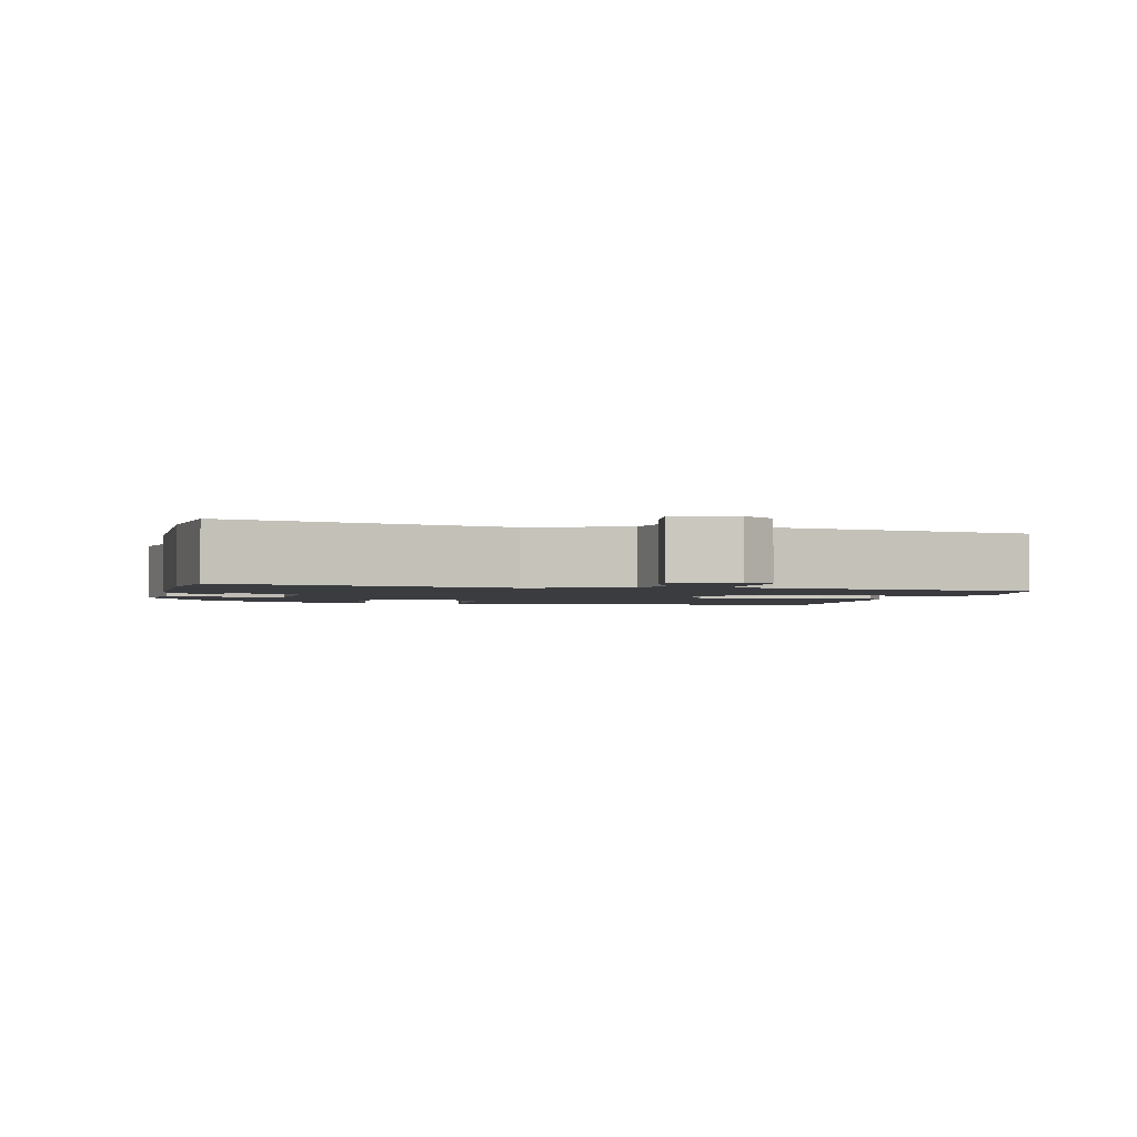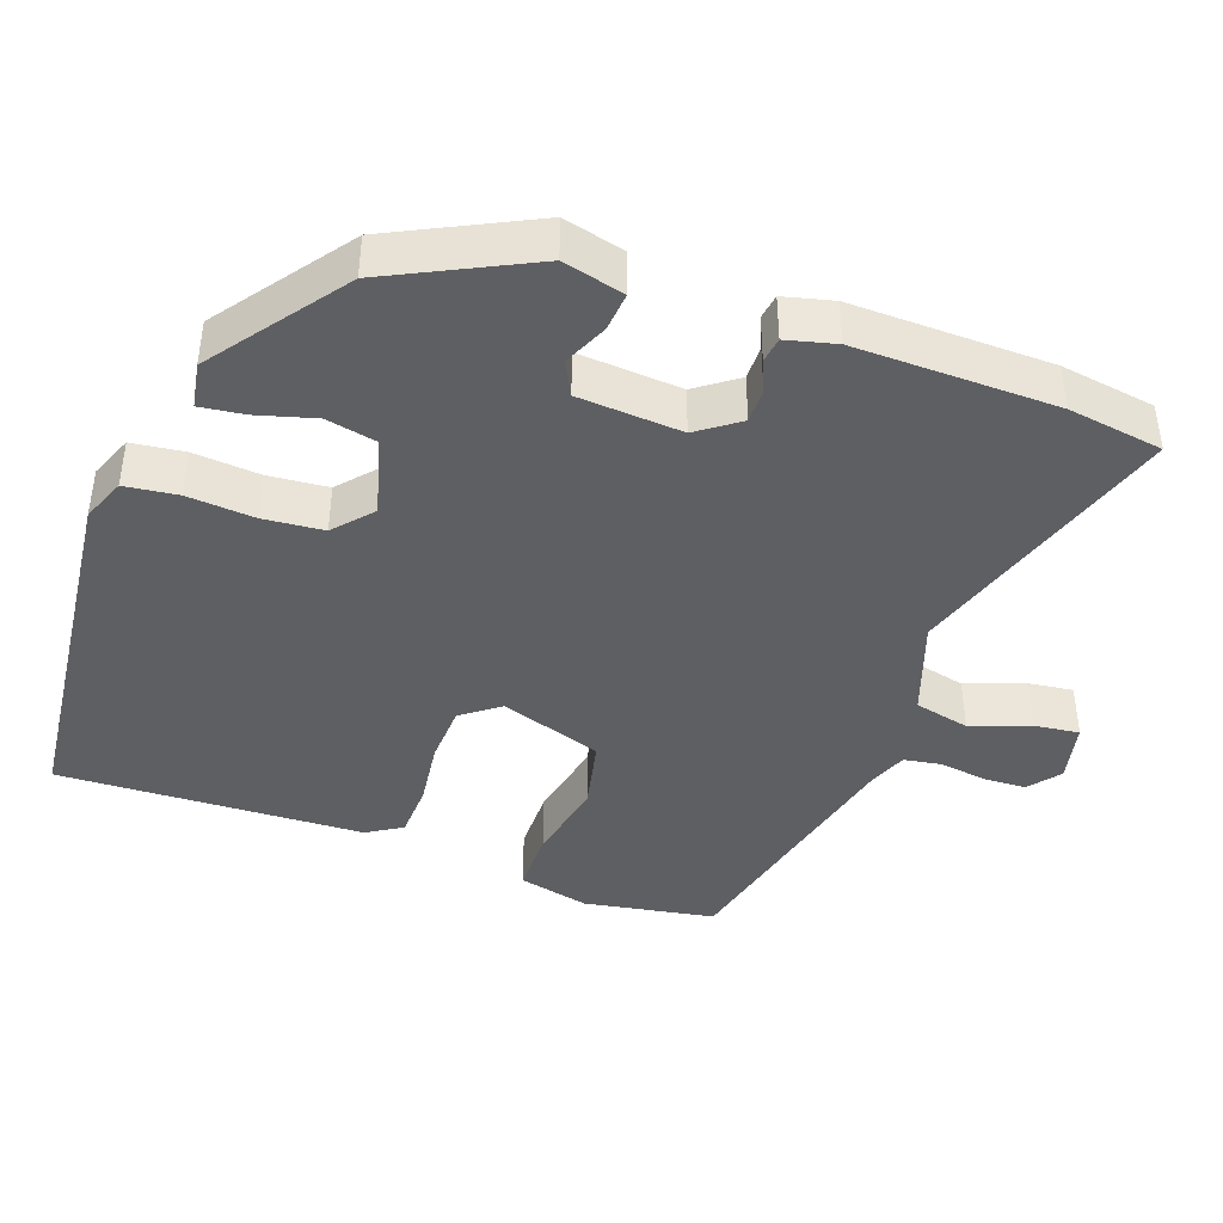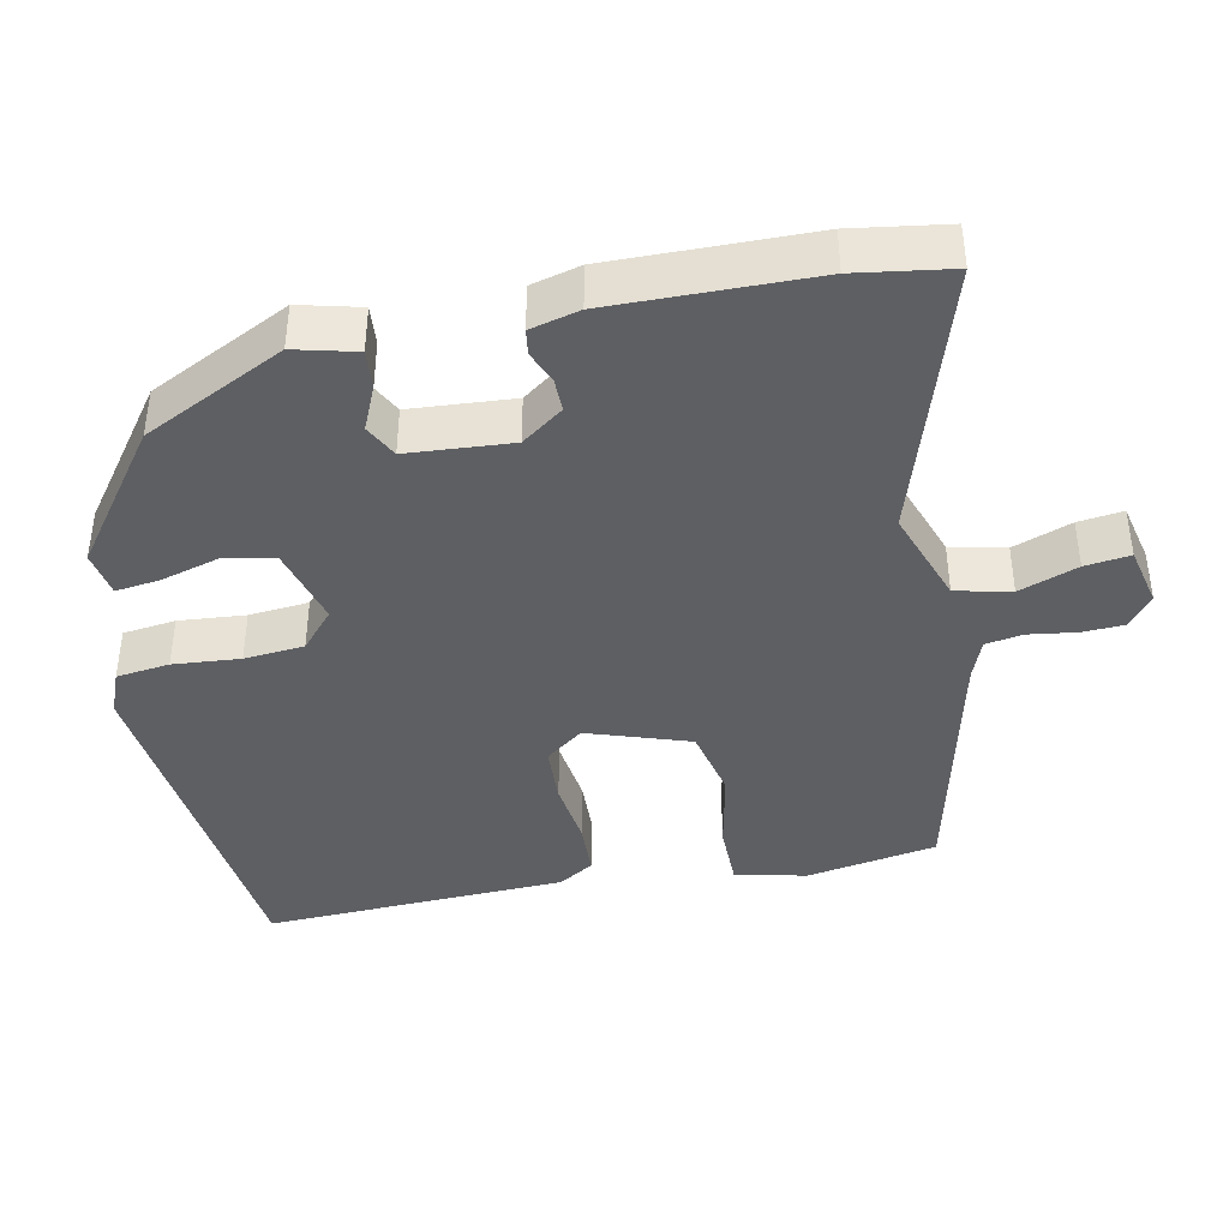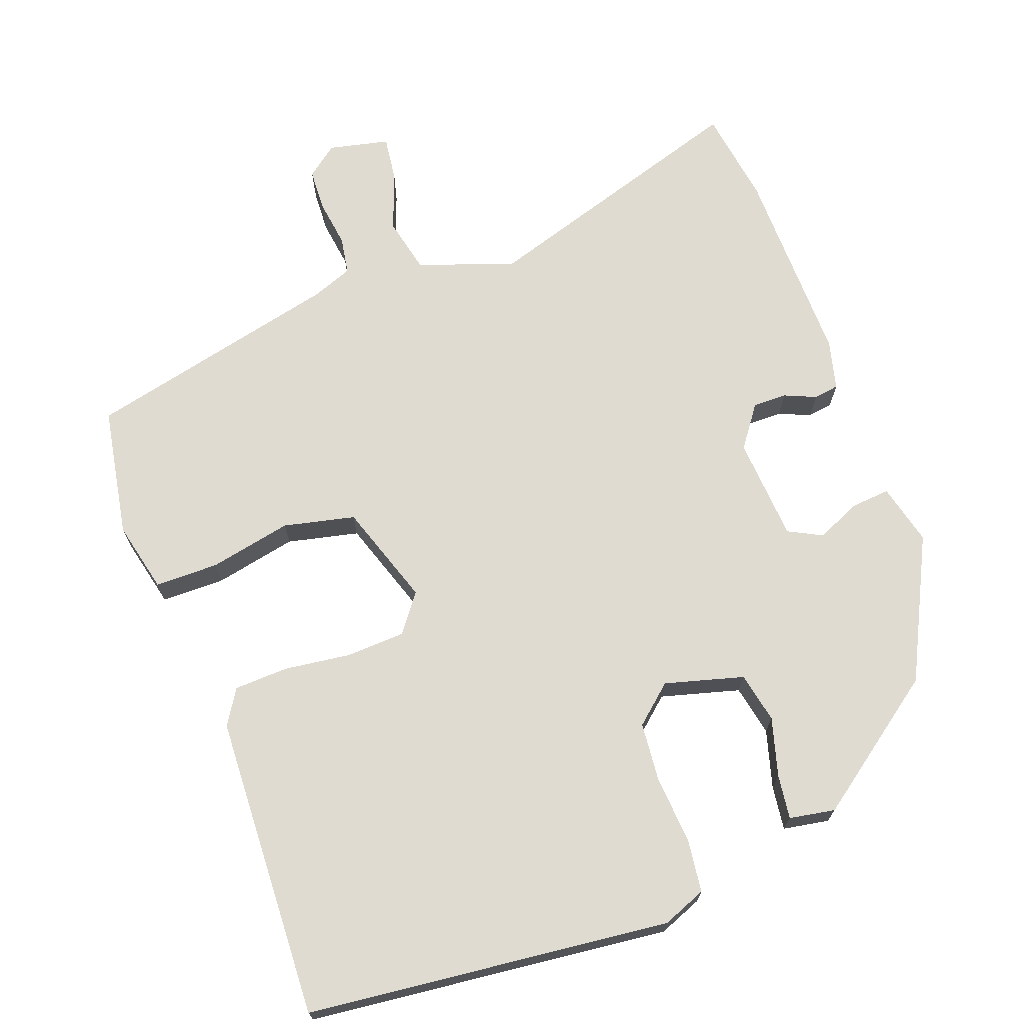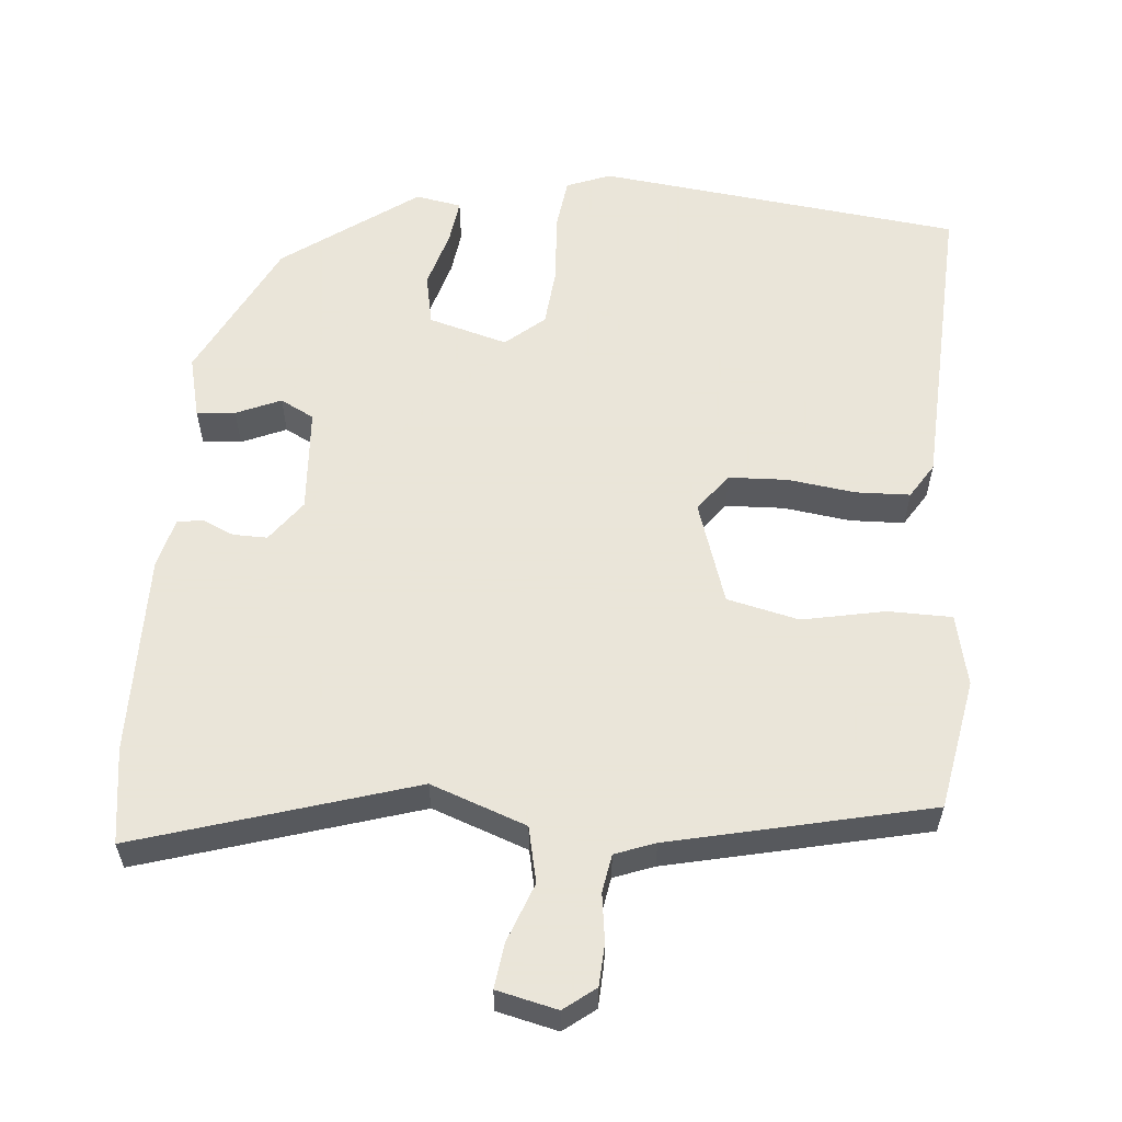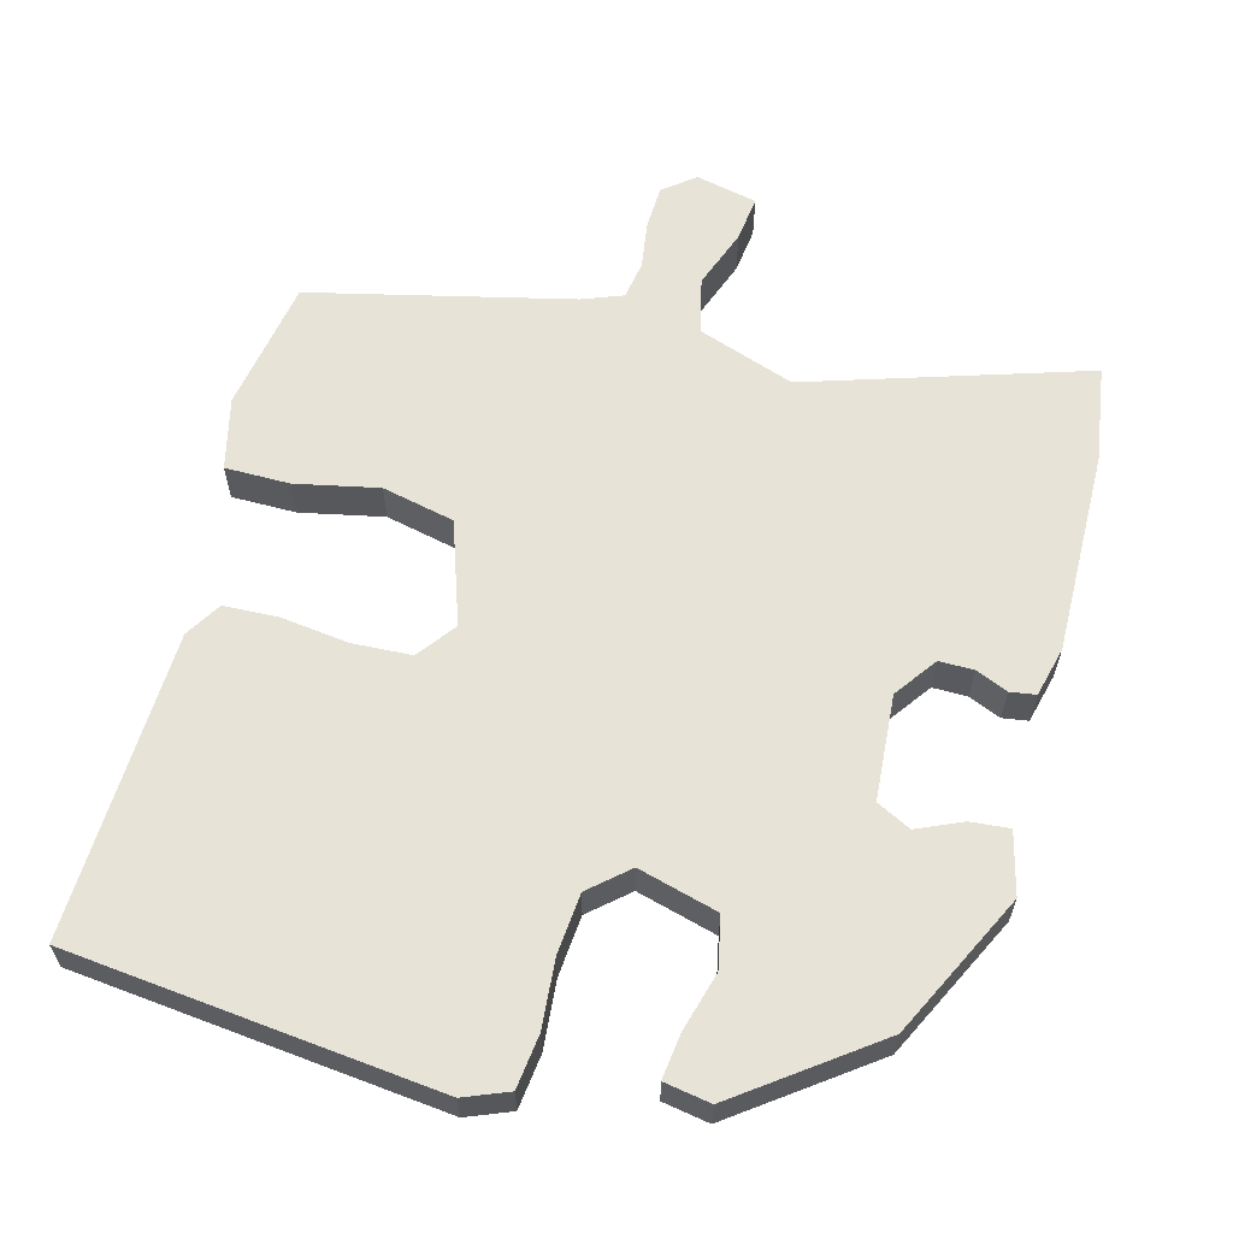
<metadata>
{"format":"obj","ext":"obj","renderer":"f3d","projection":"perspective","resolution":1024,"background":"white","views":[{"elev":-1.9,"azim":-9.9,"up":"+Y"},{"elev":-41.9,"azim":-108.2,"up":"+Y"},{"elev":-40.9,"azim":-76.8,"up":"+Y"},{"elev":70.1,"azim":161.5,"up":"+Y"},{"elev":58.6,"azim":7.0,"up":"+Y"},{"elev":61.9,"azim":-163.5,"up":"+Y"}]}
</metadata>
<code>
v 0.515 0.07 0.406
v 0.541 0.07 0.229
v 0.516 0.07 0.134
v 0.43 0.07 0.136
v 0.32 0.07 0.162
v 0.223 0.07 0.143
v 0.173 0.07 0.007
v 0.21 0.07 -0.045
v 0.289 0.07 -0.051
v 0.379 0.07 -0.042
v 0.452 0.07 -0.047
v 0.48 0.07 -0.095
v 0.485 0.07 -0.505
v -0.006 0.07 -0.544
v -0.064 0.07 -0.519
v -0.071 0.07 -0.447
v -0.061 0.07 -0.357
v -0.066 0.07 -0.276
v -0.116 0.07 -0.23
v -0.223 0.07 -0.256
v -0.239 0.07 -0.324
v -0.219 0.07 -0.403
v -0.213 0.07 -0.463
v -0.275 0.07 -0.472
v -0.449 0.07 -0.337
v -0.538 0.07 -0.144
v -0.515 0.07 -0.062
v -0.463 0.07 -0.068
v -0.404 0.07 -0.096
v -0.358 0.07 -0.074
v -0.344 0.07 0.066
v -0.383 0.07 0.123
v -0.429 0.07 0.124
v -0.472 0.07 0.107
v -0.506 0.07 0.113
v -0.521 0.07 0.18
v -0.509 0.07 0.451
v -0.486 0.07 0.579
v -0.119 0.07 0.452
v 0.011 0.07 0.494
v 0.03 0.07 0.568
v 0.003 0.07 0.648
v -0.003 0.07 0.709
v 0.079 0.07 0.725
v 0.12 0.07 0.691
v 0.121 0.07 0.634
v 0.11 0.07 0.57
v 0.117 0.07 0.519
v 0.17 0.07 0.497
v 0.515 0 0.406
v 0.541 0 0.229
v 0.516 0 0.134
v 0.43 0 0.136
v 0.32 0 0.162
v 0.223 0 0.143
v 0.173 0 0.007
v 0.21 0 -0.045
v 0.289 0 -0.051
v 0.379 0 -0.042
v 0.452 0 -0.047
v 0.48 0 -0.095
v 0.485 0 -0.505
v -0.006 0 -0.544
v -0.064 0 -0.519
v -0.071 0 -0.447
v -0.061 0 -0.357
v -0.066 0 -0.276
v -0.116 0 -0.23
v -0.223 0 -0.256
v -0.239 0 -0.324
v -0.219 0 -0.403
v -0.213 0 -0.463
v -0.275 0 -0.472
v -0.449 0 -0.337
v -0.538 0 -0.144
v -0.515 0 -0.062
v -0.463 0 -0.068
v -0.404 0 -0.096
v -0.358 0 -0.074
v -0.344 0 0.066
v -0.383 0 0.123
v -0.429 0 0.124
v -0.472 0 0.107
v -0.506 0 0.113
v -0.521 0 0.18
v -0.509 0 0.451
v -0.486 0 0.579
v -0.119 0 0.452
v 0.011 0 0.494
v 0.03 0 0.568
v 0.003 0 0.648
v -0.003 0 0.709
v 0.079 0 0.725
v 0.12 0 0.691
v 0.121 0 0.634
v 0.11 0 0.57
v 0.117 0 0.519
v 0.17 0 0.497
f 45 46 47
f 44 45 47
f 43 44 47
f 42 43 47
f 41 42 47
f 40 41 47 48
f 39 40 48 49
f 37 38 39
f 36 37 39
f 35 36 39
f 34 35 39
f 33 34 39
f 49 1 2
f 39 49 2
f 33 39 2
f 32 33 2
f 27 28 29
f 26 27 29
f 25 26 29
f 24 25 29
f 23 24 29
f 22 23 29
f 21 22 29
f 20 21 29 30
f 19 20 30 31
f 15 16 17
f 14 15 17
f 13 14 17
f 12 13 17
f 11 12 17
f 10 11 17
f 9 10 17
f 8 9 17 18
f 19 31 32
f 18 19 32
f 8 18 32
f 7 8 32
f 3 4 5
f 2 3 5
f 32 2 5 6
f 6 7 32
f 96 95 94
f 96 94 93
f 96 93 92
f 96 92 91
f 96 91 90
f 97 96 90 89
f 98 97 89 88
f 88 87 86
f 88 86 85
f 88 85 84
f 88 84 83
f 88 83 82
f 51 50 98
f 51 98 88
f 51 88 82
f 51 82 81
f 78 77 76
f 78 76 75
f 78 75 74
f 78 74 73
f 78 73 72
f 78 72 71
f 78 71 70
f 79 78 70 69
f 80 79 69 68
f 66 65 64
f 66 64 63
f 66 63 62
f 66 62 61
f 66 61 60
f 66 60 59
f 66 59 58
f 67 66 58 57
f 81 80 68
f 81 68 67
f 81 67 57
f 81 57 56
f 54 53 52
f 54 52 51
f 55 54 51 81
f 81 56 55
f 1 50 51 2
f 2 51 52 3
f 3 52 53 4
f 4 53 54 5
f 5 54 55 6
f 6 55 56 7
f 7 56 57 8
f 8 57 58 9
f 9 58 59 10
f 10 59 60 11
f 11 60 61 12
f 12 61 62 13
f 13 62 63 14
f 14 63 64 15
f 15 64 65 16
f 16 65 66 17
f 17 66 67 18
f 18 67 68 19
f 19 68 69 20
f 20 69 70 21
f 21 70 71 22
f 22 71 72 23
f 23 72 73 24
f 24 73 74 25
f 25 74 75 26
f 26 75 76 27
f 27 76 77 28
f 28 77 78 29
f 29 78 79 30
f 30 79 80 31
f 31 80 81 32
f 32 81 82 33
f 33 82 83 34
f 34 83 84 35
f 35 84 85 36
f 36 85 86 37
f 37 86 87 38
f 38 87 88 39
f 39 88 89 40
f 40 89 90 41
f 41 90 91 42
f 42 91 92 43
f 43 92 93 44
f 44 93 94 45
f 45 94 95 46
f 46 95 96 47
f 47 96 97 48
f 48 97 98 49
f 49 98 50 1

</code>
